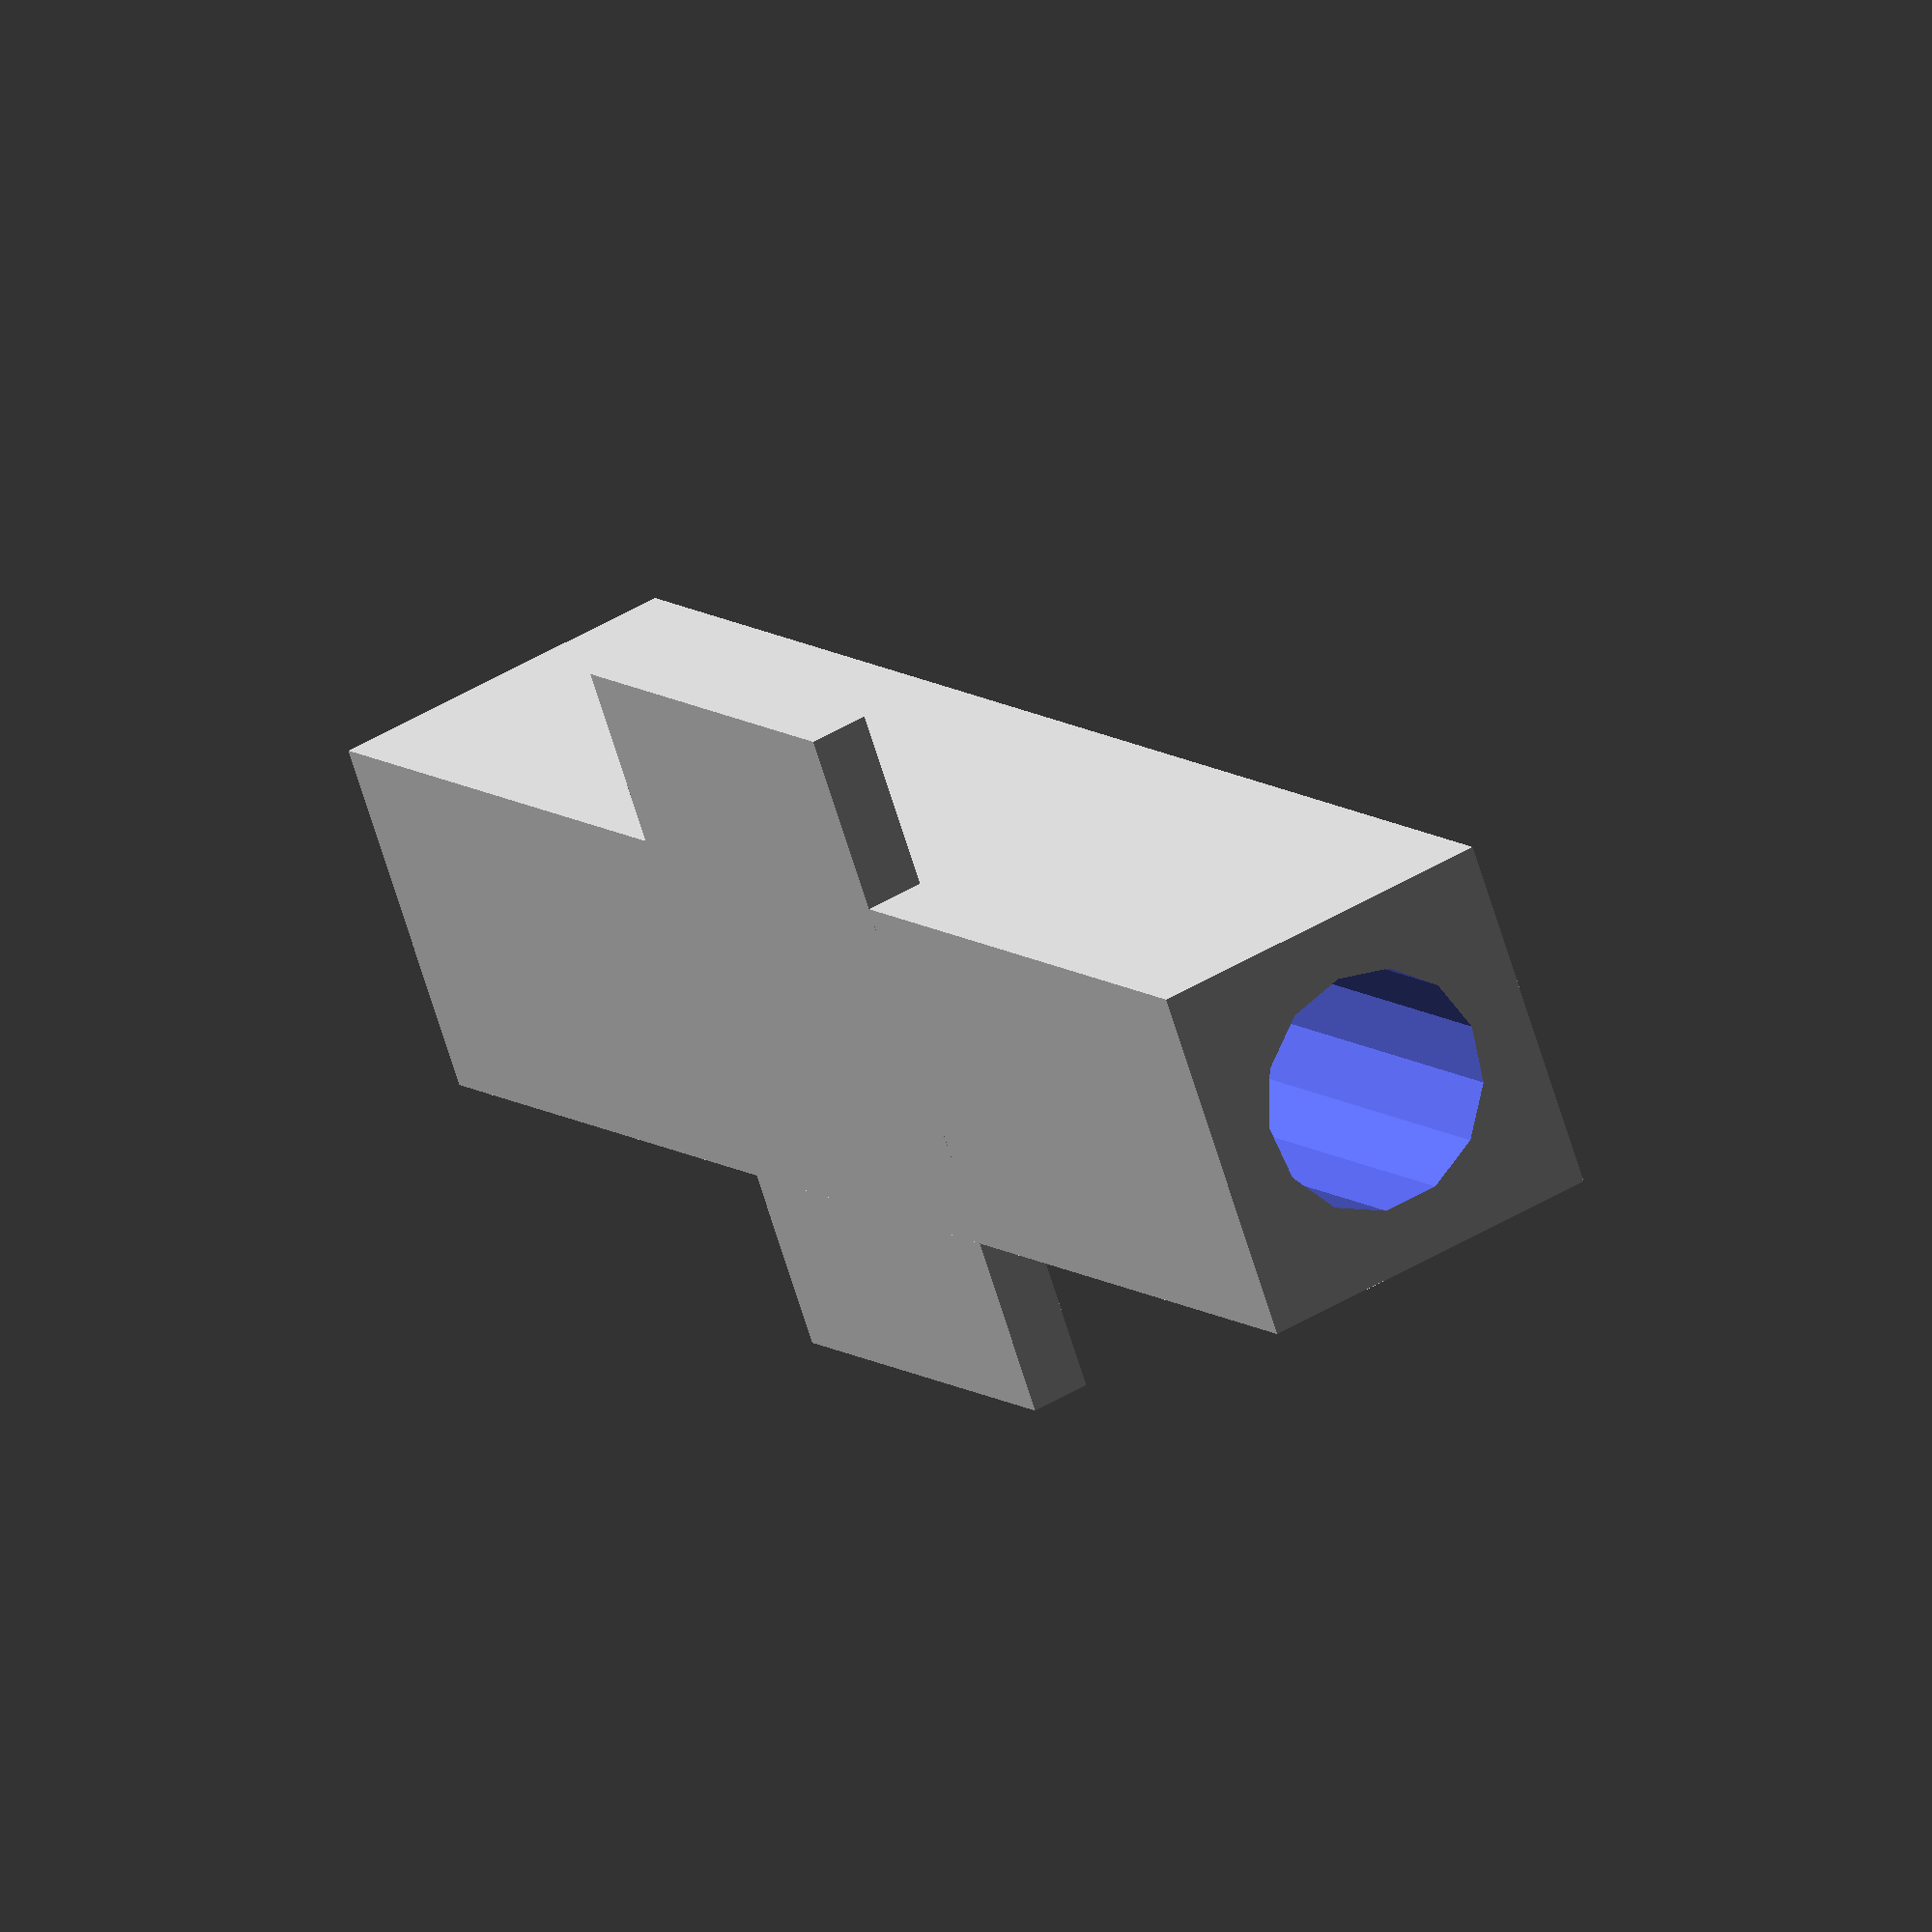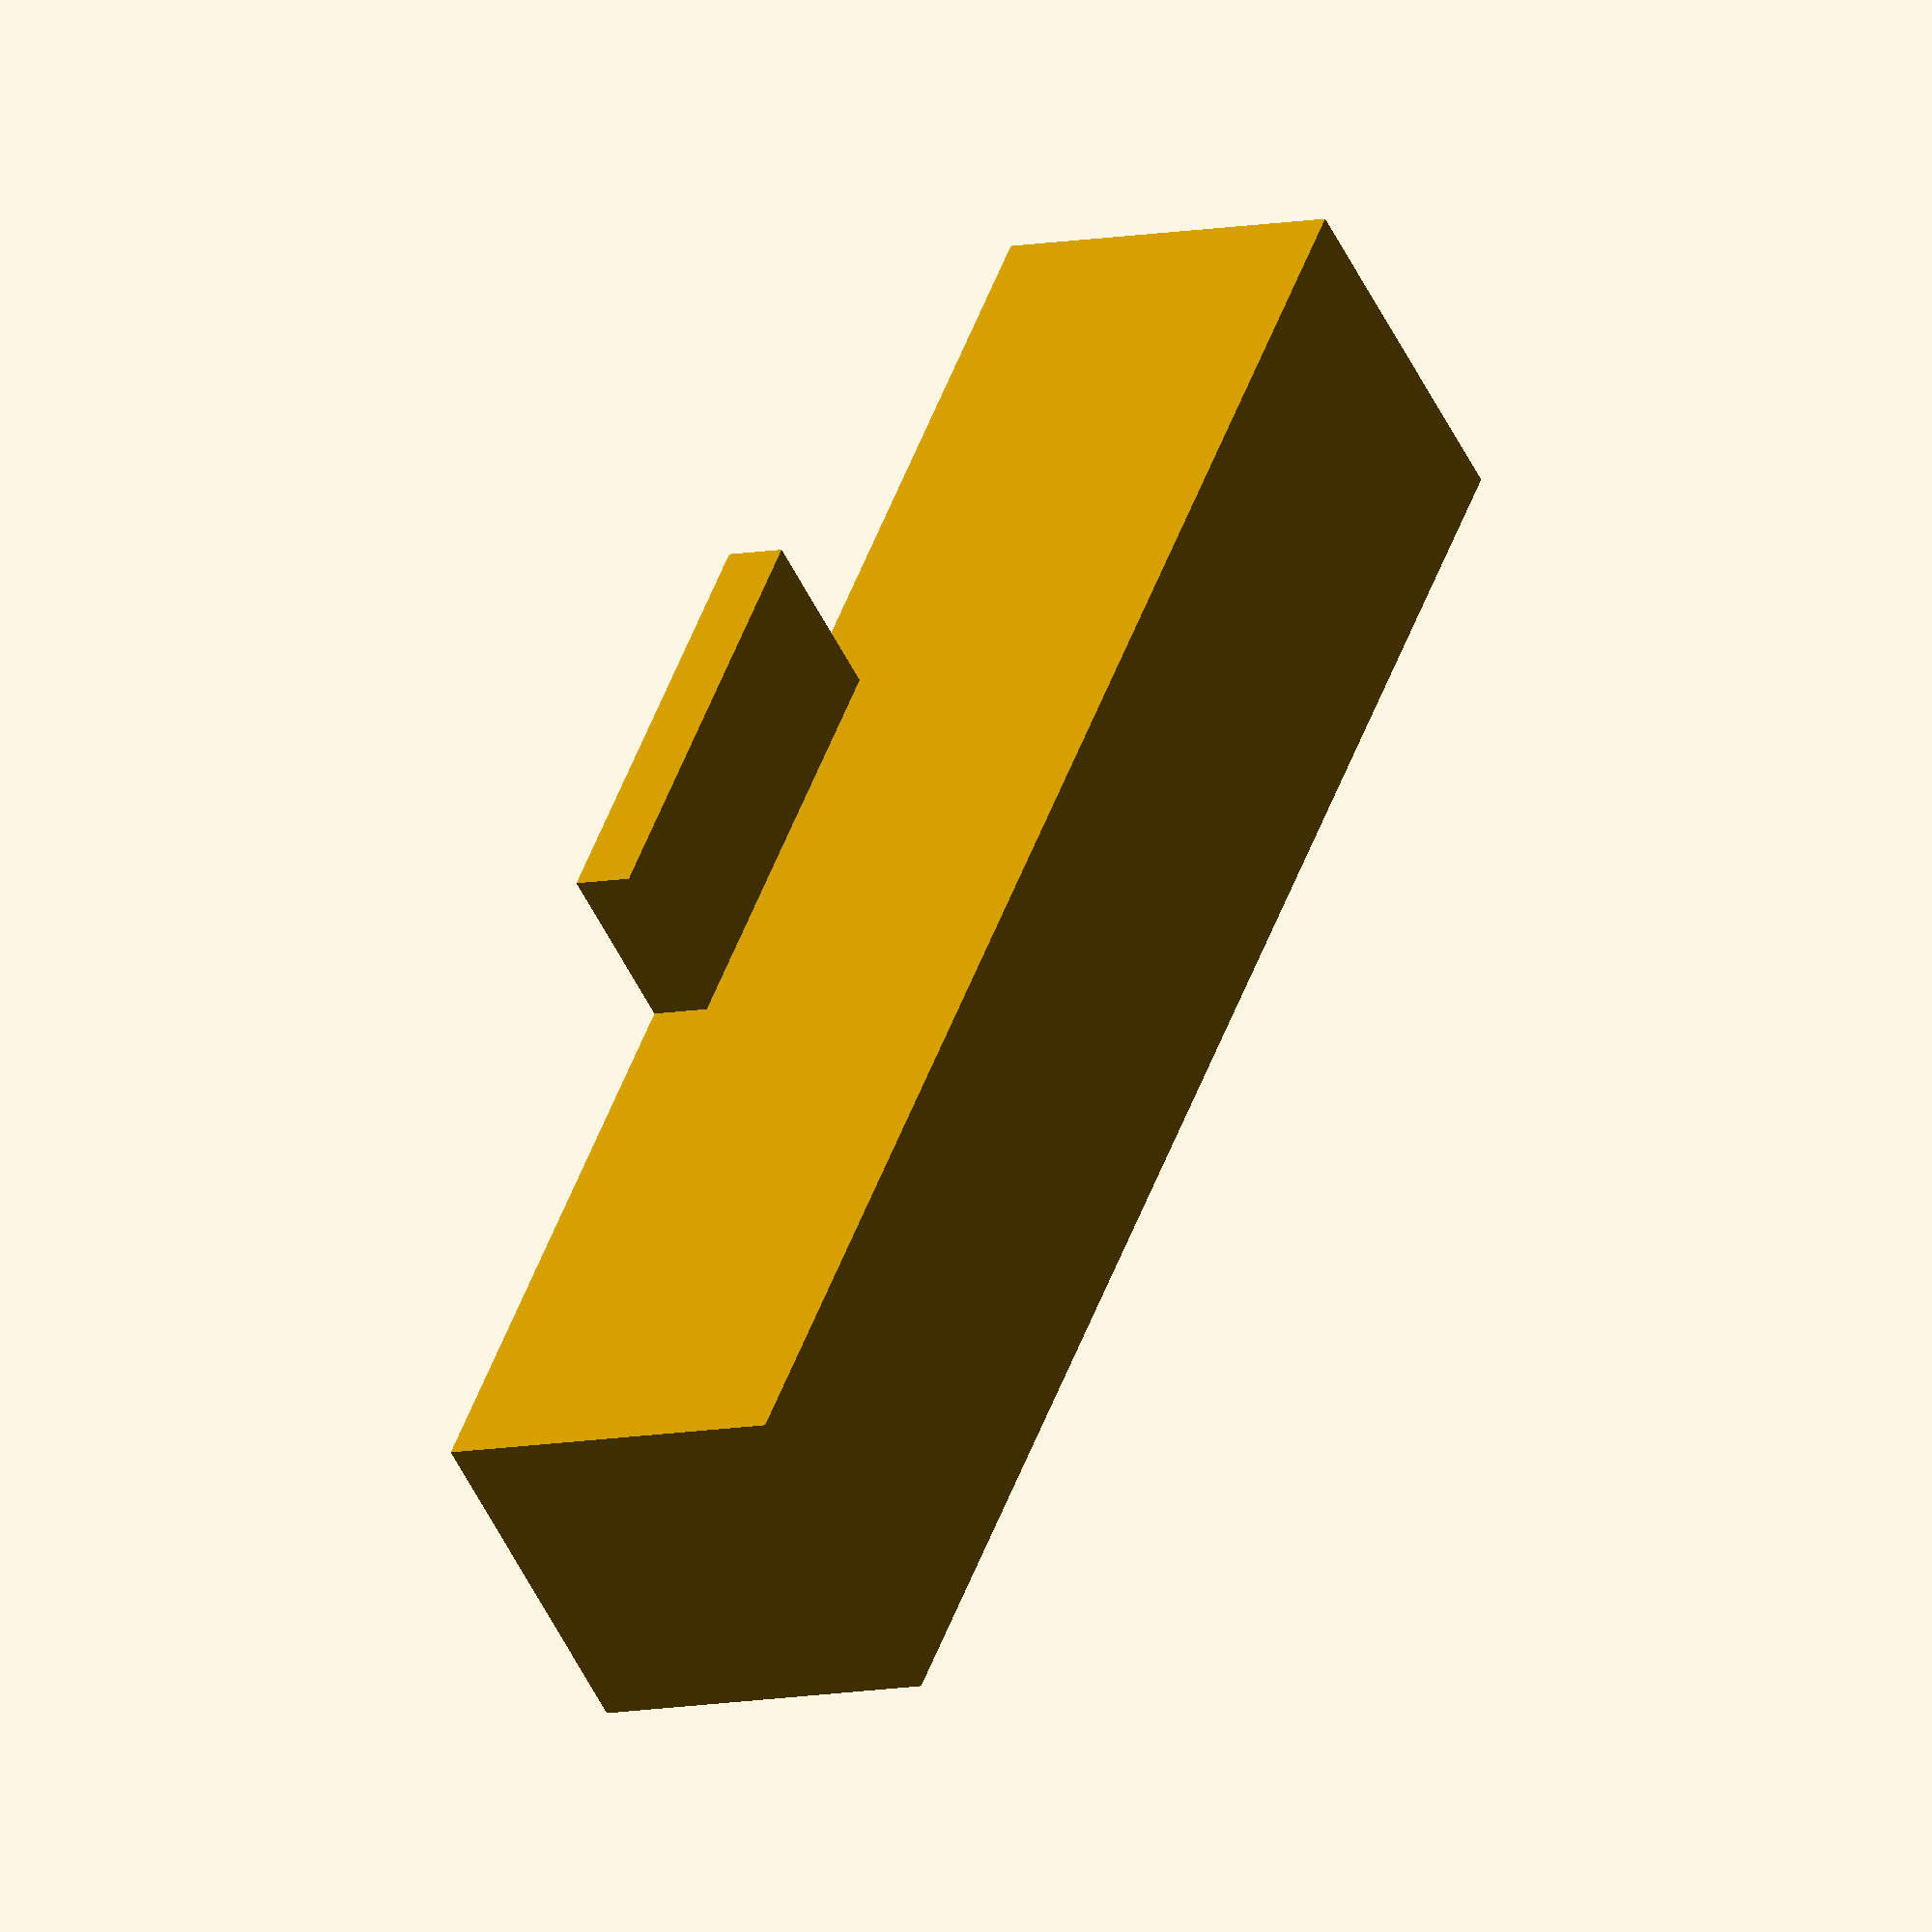
<openscad>
module outline() {
    translate([-6, -6,0]) cube([12,12,55], [0,0]);
}

module inside(){
    translate([0, 0, -1])
    cylinder(50,4,4, [0,0]);
}

module hold(){
    translate([-12, -6, 20]) cube([24,2,15], [0,0]);

}

difference(){
    outline();
    inside();
}

hold();

//suurensin nyt tota keskustaa ja vähän koko palasta, nyt pitäis mahtua



</openscad>
<views>
elev=350.4 azim=289.9 roll=151.3 proj=o view=solid
elev=131.4 azim=243.6 roll=160.8 proj=o view=solid
</views>
